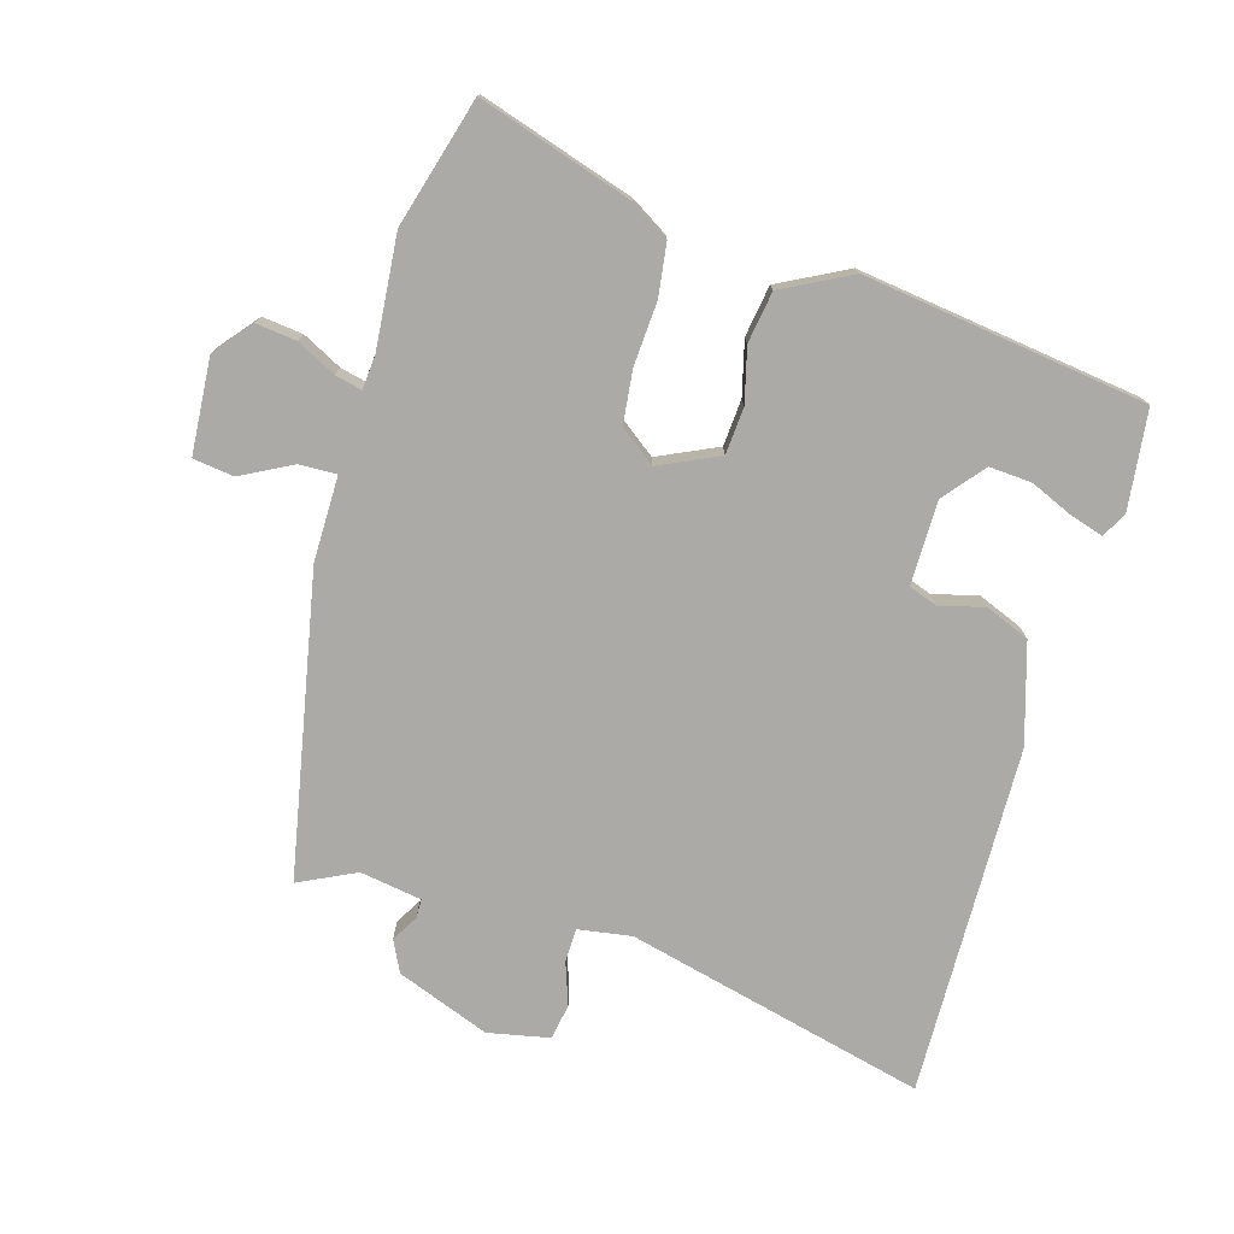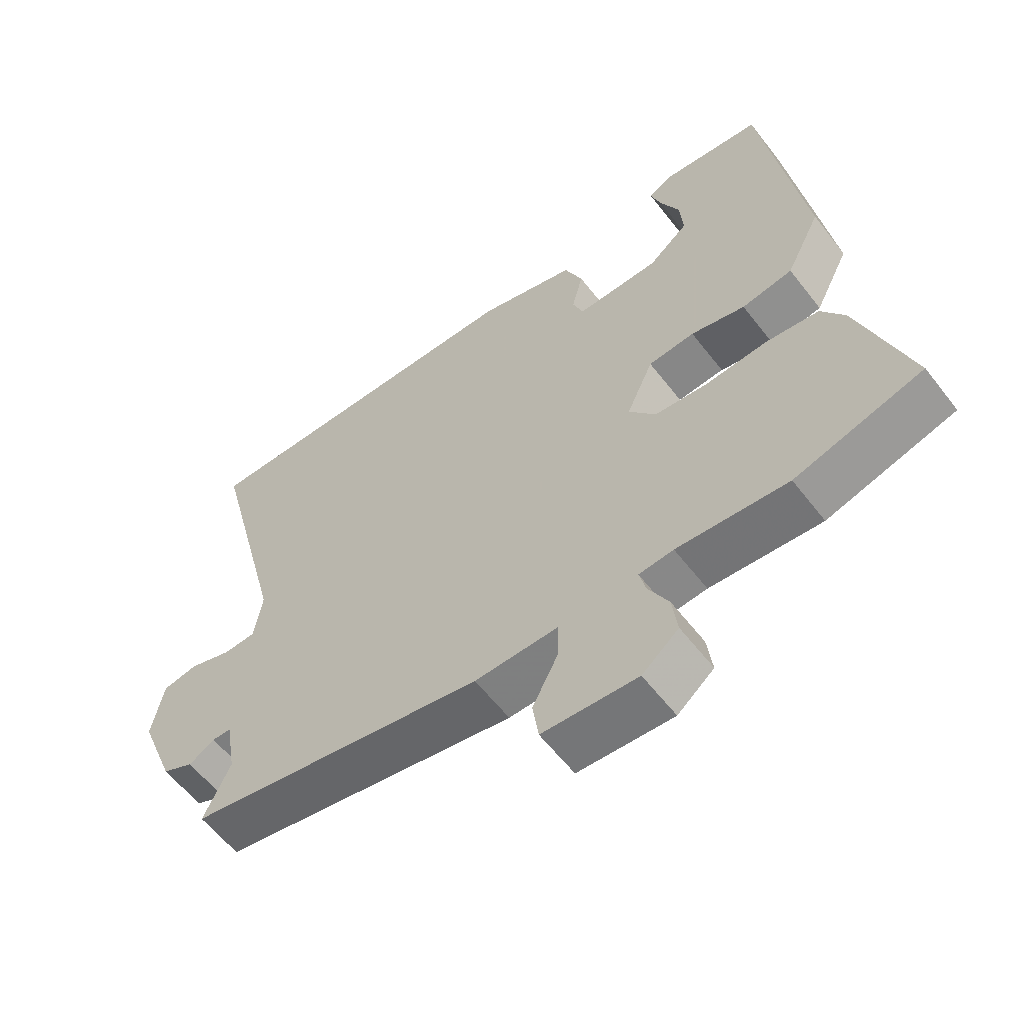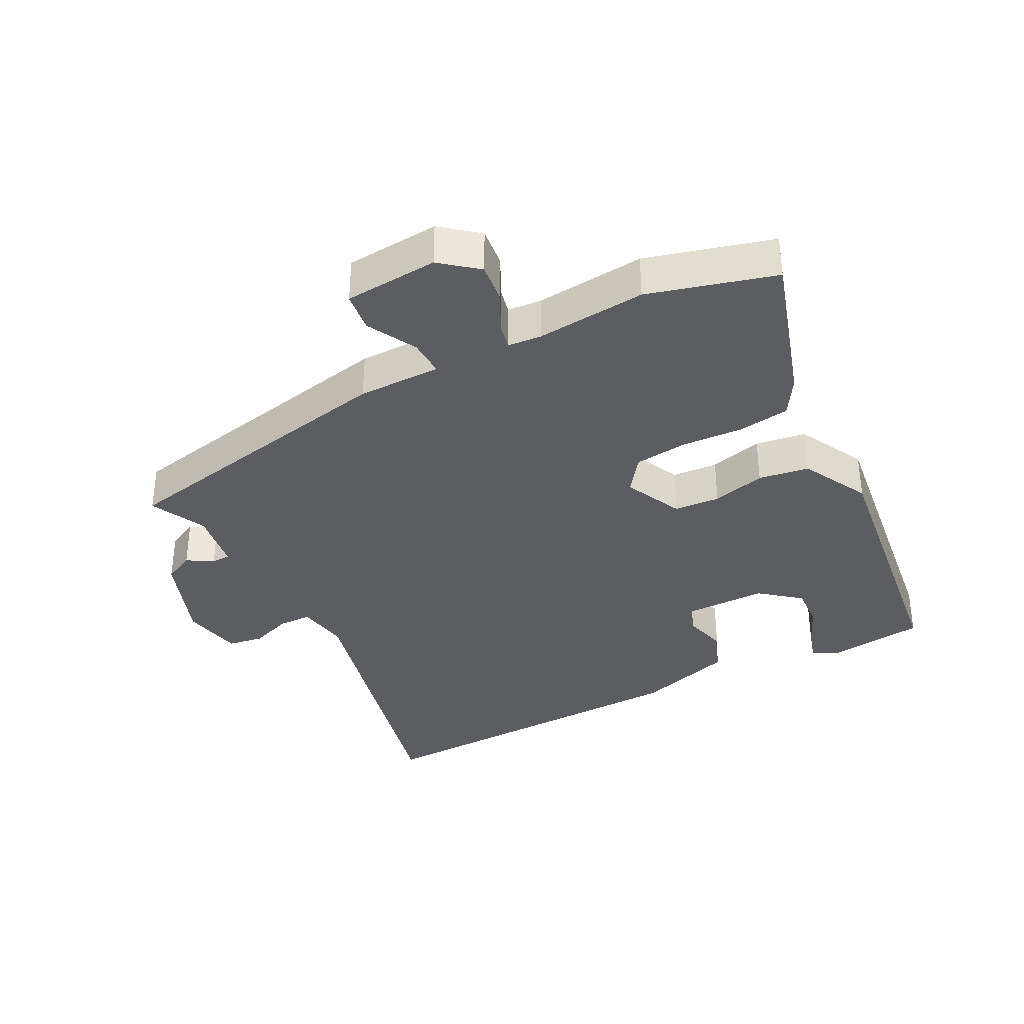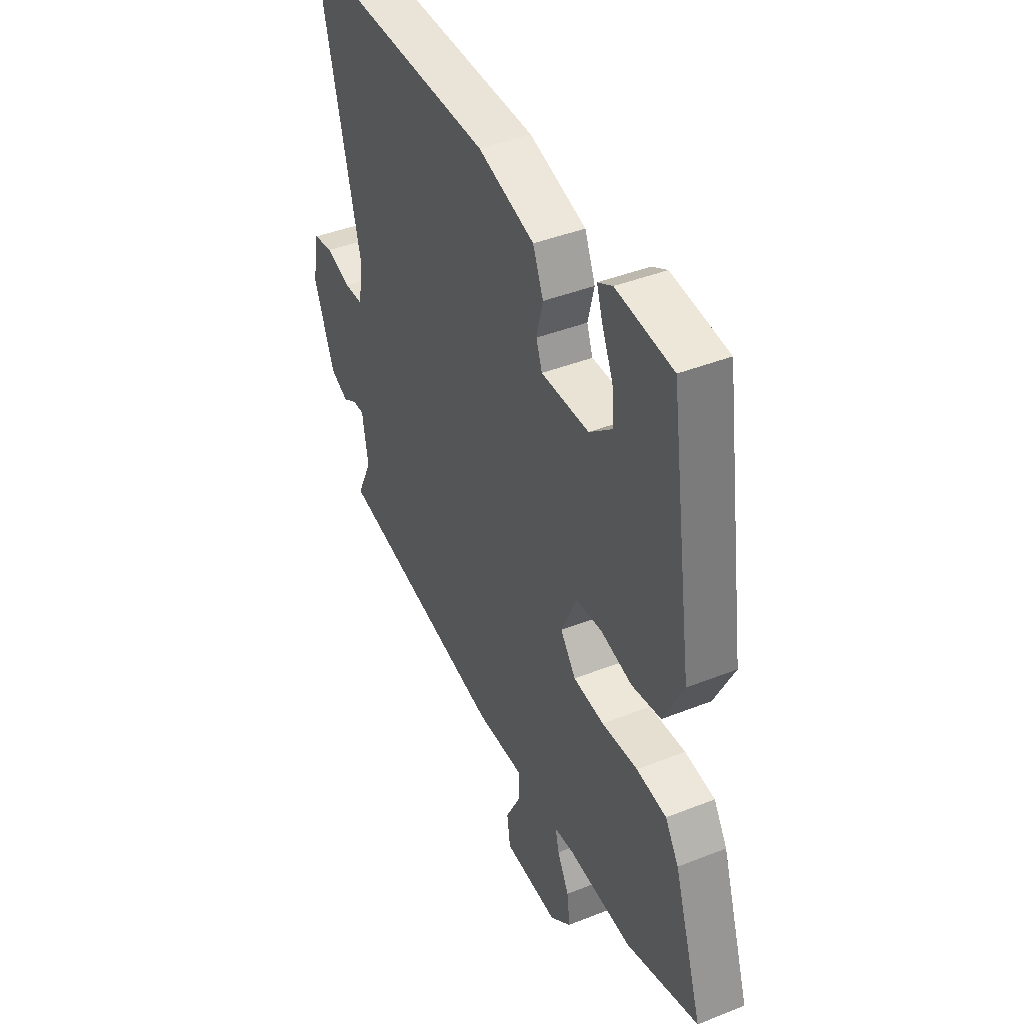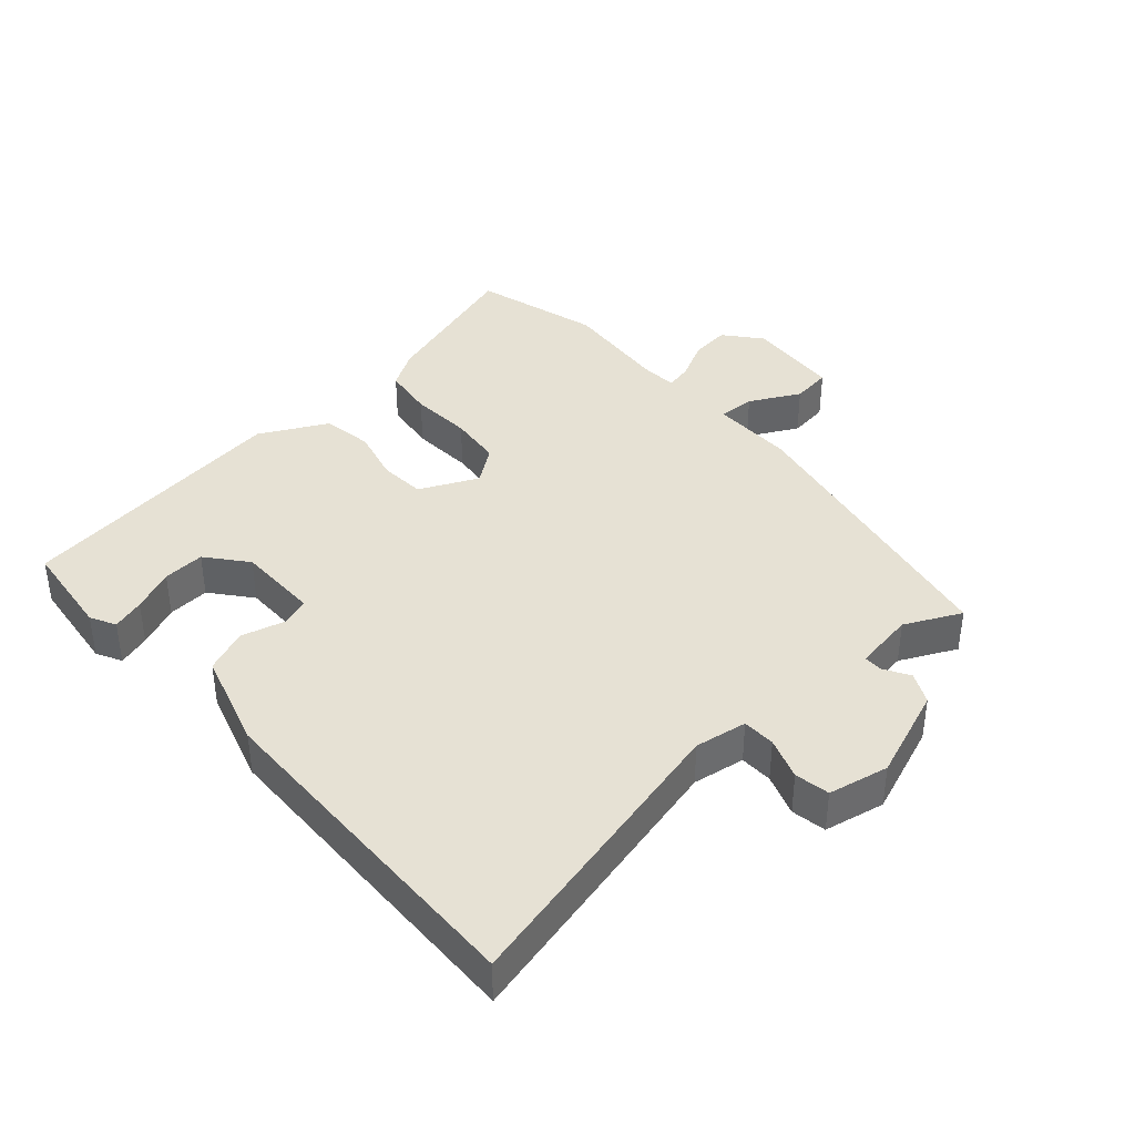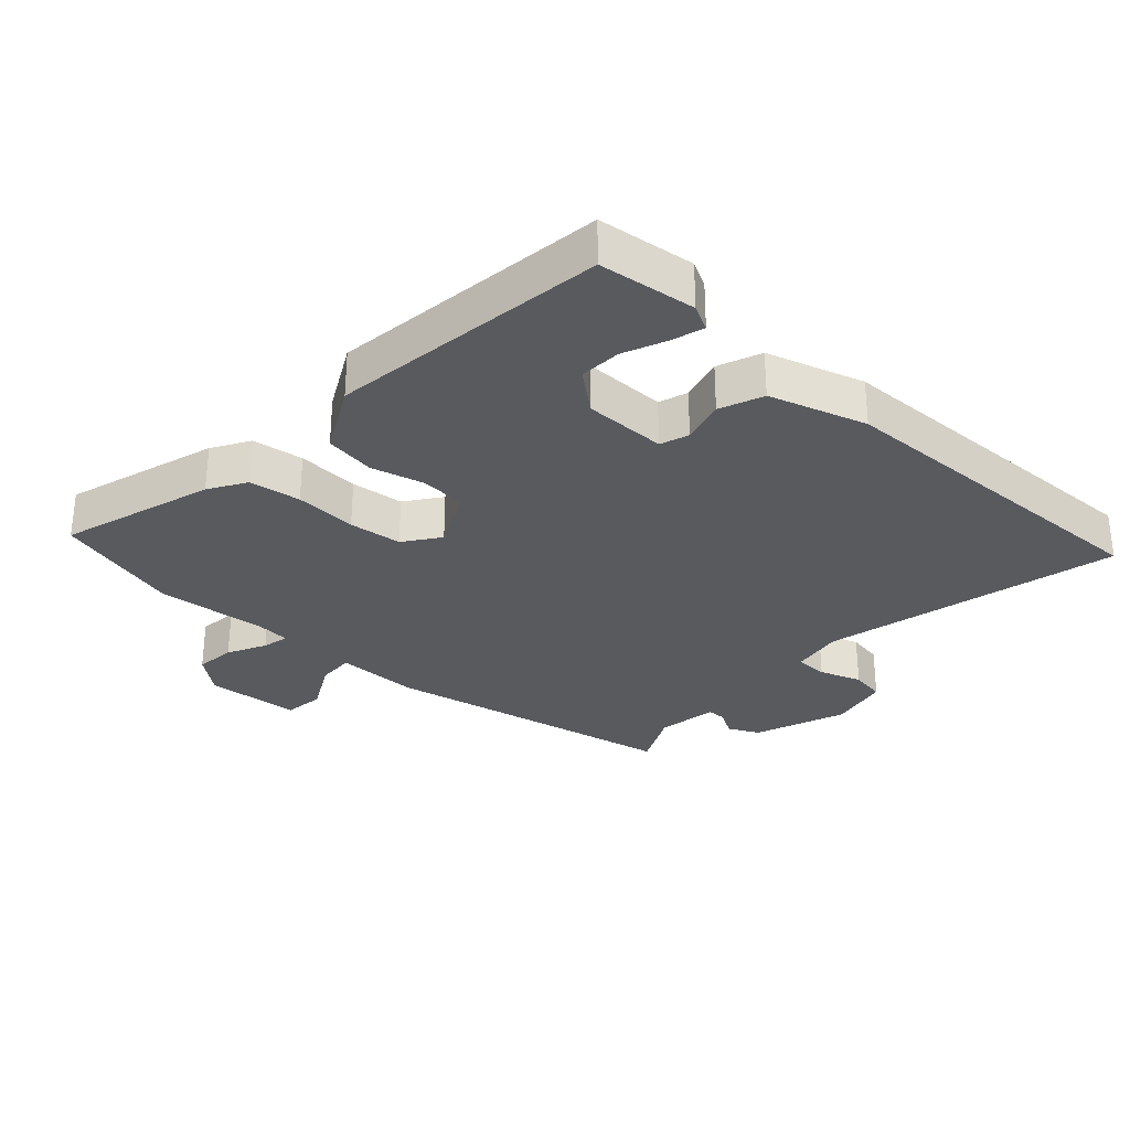
<metadata>
{"format":"obj","ext":"obj","renderer":"f3d","projection":"perspective","resolution":1024,"background":"white","views":[{"elev":-76.1,"azim":-105.7,"up":"+Y"},{"elev":-59.3,"azim":-142.5,"up":"+Z"},{"elev":-35.7,"azim":-151.7,"up":"+Y"},{"elev":42.0,"azim":-115.5,"up":"+Z"},{"elev":39.3,"azim":49.0,"up":"+Y"},{"elev":-30.5,"azim":-41.5,"up":"+Y"}]}
</metadata>
<code>
v -0.474 0.07 0.518
v -0.323 0.07 0.534
v -0.284 0.07 0.513
v -0.3 0.07 0.463
v -0.329 0.07 0.398
v -0.334 0.07 0.333
v -0.273 0.07 0.282
v -0.145 0.07 0.28
v -0.129 0.07 0.324
v -0.146 0.07 0.392
v -0.118 0.07 0.459
v 0.033 0.07 0.503
v 0.567 0.07 0.51
v 0.451 0.07 0.053
v 0.463 0.07 -0.028
v 0.514 0.07 -0.03
v 0.579 0.07 -0.008
v 0.633 0.07 -0.018
v 0.651 0.07 -0.112
v 0.596 0.07 -0.253
v 0.548 0.07 -0.276
v 0.508 0.07 -0.252
v 0.479 0.07 -0.252
v 0.463 0.07 -0.346
v 0.504 0.07 -0.433
v 0.045 0.07 -0.518
v -0.084 0.07 -0.516
v -0.083 0.07 -0.573
v -0.043 0.07 -0.651
v -0.052 0.07 -0.713
v -0.198 0.07 -0.722
v -0.254 0.07 -0.675
v -0.246 0.07 -0.613
v -0.215 0.07 -0.554
v -0.205 0.07 -0.513
v -0.258 0.07 -0.508
v -0.428 0.07 -0.521
v -0.623 0.07 -0.464
v -0.546 0.07 -0.229
v -0.51 0.07 -0.172
v -0.43 0.07 -0.162
v -0.334 0.07 -0.169
v -0.252 0.07 -0.161
v -0.211 0.07 -0.107
v -0.252 0.07 -0.016
v -0.323 0.07 -0.01
v -0.406 0.07 -0.03
v -0.484 0.07 -0.017
v -0.537 0.07 0.088
v -0.474 0 0.518
v -0.323 0 0.534
v -0.284 0 0.513
v -0.3 0 0.463
v -0.329 0 0.398
v -0.334 0 0.333
v -0.273 0 0.282
v -0.145 0 0.28
v -0.129 0 0.324
v -0.146 0 0.392
v -0.118 0 0.459
v 0.033 0 0.503
v 0.567 0 0.51
v 0.451 0 0.053
v 0.463 0 -0.028
v 0.514 0 -0.03
v 0.579 0 -0.008
v 0.633 0 -0.018
v 0.651 0 -0.112
v 0.596 0 -0.253
v 0.548 0 -0.276
v 0.508 0 -0.252
v 0.479 0 -0.252
v 0.463 0 -0.346
v 0.504 0 -0.433
v 0.045 0 -0.518
v -0.084 0 -0.516
v -0.083 0 -0.573
v -0.043 0 -0.651
v -0.052 0 -0.713
v -0.198 0 -0.722
v -0.254 0 -0.675
v -0.246 0 -0.613
v -0.215 0 -0.554
v -0.205 0 -0.513
v -0.258 0 -0.508
v -0.428 0 -0.521
v -0.623 0 -0.464
v -0.546 0 -0.229
v -0.51 0 -0.172
v -0.43 0 -0.162
v -0.334 0 -0.169
v -0.252 0 -0.161
v -0.211 0 -0.107
v -0.252 0 -0.016
v -0.323 0 -0.01
v -0.406 0 -0.03
v -0.484 0 -0.017
v -0.537 0 0.088
f 48 49 1
f 47 48 1
f 46 47 1
f 45 46 1
f 44 45 1
f 40 41 42
f 39 40 42
f 38 39 42
f 37 38 42
f 36 37 42
f 35 36 42 43
f 32 33 34
f 31 32 34
f 30 31 34
f 29 30 34
f 28 29 34
f 27 28 34 35
f 35 43 44
f 27 35 44
f 26 27 44
f 25 26 44
f 24 25 44
f 20 21 22
f 19 20 22
f 18 19 22
f 17 18 22
f 16 17 22
f 15 16 22 23
f 23 24 44
f 15 23 44
f 14 15 44
f 12 13 14
f 11 12 14
f 10 11 14
f 9 10 14
f 3 4 5
f 2 3 5
f 1 2 5
f 1 5 6
f 44 1 6
f 8 9 14 44
f 7 8 44
f 6 7 44
f 50 98 97
f 50 97 96
f 50 96 95
f 50 95 94
f 50 94 93
f 91 90 89
f 91 89 88
f 91 88 87
f 91 87 86
f 91 86 85
f 92 91 85 84
f 83 82 81
f 83 81 80
f 83 80 79
f 83 79 78
f 83 78 77
f 84 83 77 76
f 93 92 84
f 93 84 76
f 93 76 75
f 93 75 74
f 93 74 73
f 71 70 69
f 71 69 68
f 71 68 67
f 71 67 66
f 71 66 65
f 72 71 65 64
f 93 73 72
f 93 72 64
f 93 64 63
f 63 62 61
f 63 61 60
f 63 60 59
f 63 59 58
f 54 53 52
f 54 52 51
f 54 51 50
f 55 54 50
f 55 50 93
f 93 63 58 57
f 93 57 56
f 93 56 55
f 1 50 51 2
f 2 51 52 3
f 3 52 53 4
f 4 53 54 5
f 5 54 55 6
f 6 55 56 7
f 7 56 57 8
f 8 57 58 9
f 9 58 59 10
f 10 59 60 11
f 11 60 61 12
f 12 61 62 13
f 13 62 63 14
f 14 63 64 15
f 15 64 65 16
f 16 65 66 17
f 17 66 67 18
f 18 67 68 19
f 19 68 69 20
f 20 69 70 21
f 21 70 71 22
f 22 71 72 23
f 23 72 73 24
f 24 73 74 25
f 25 74 75 26
f 26 75 76 27
f 27 76 77 28
f 28 77 78 29
f 29 78 79 30
f 30 79 80 31
f 31 80 81 32
f 32 81 82 33
f 33 82 83 34
f 34 83 84 35
f 35 84 85 36
f 36 85 86 37
f 37 86 87 38
f 38 87 88 39
f 39 88 89 40
f 40 89 90 41
f 41 90 91 42
f 42 91 92 43
f 43 92 93 44
f 44 93 94 45
f 45 94 95 46
f 46 95 96 47
f 47 96 97 48
f 48 97 98 49
f 49 98 50 1

</code>
